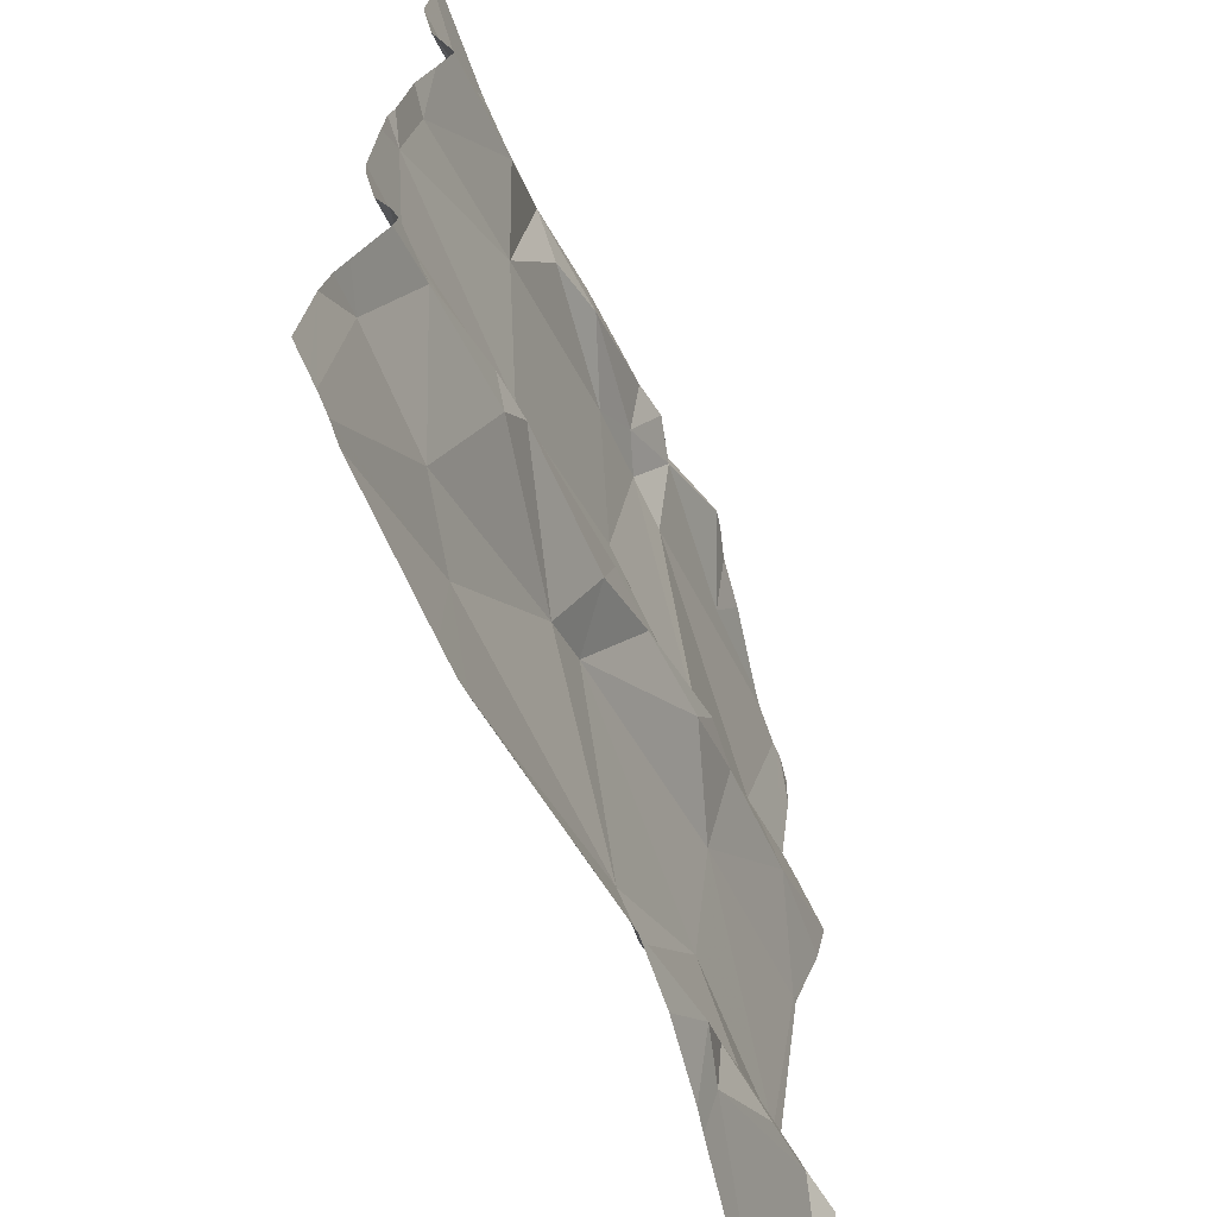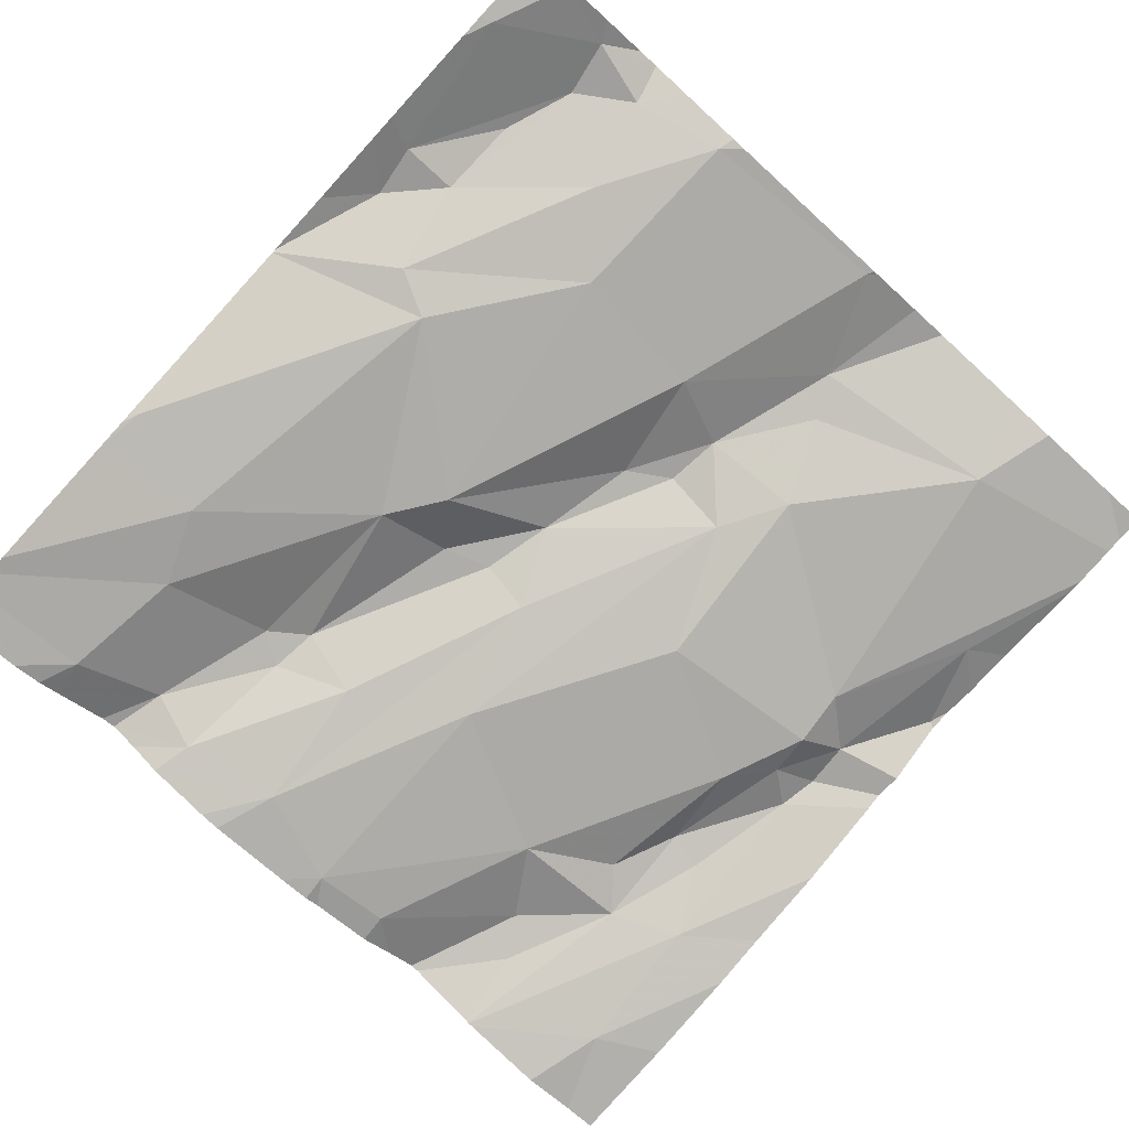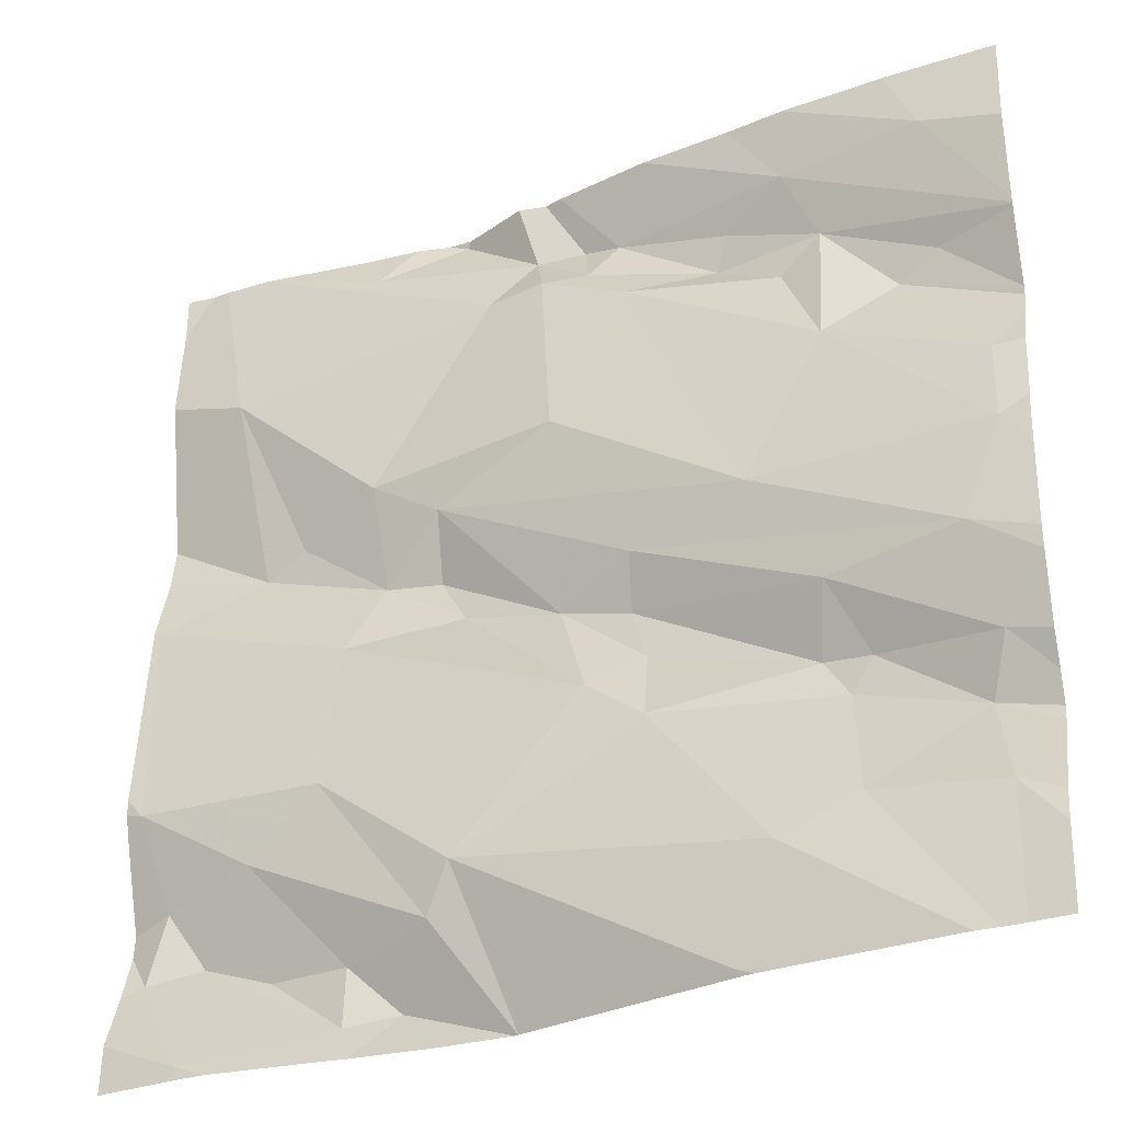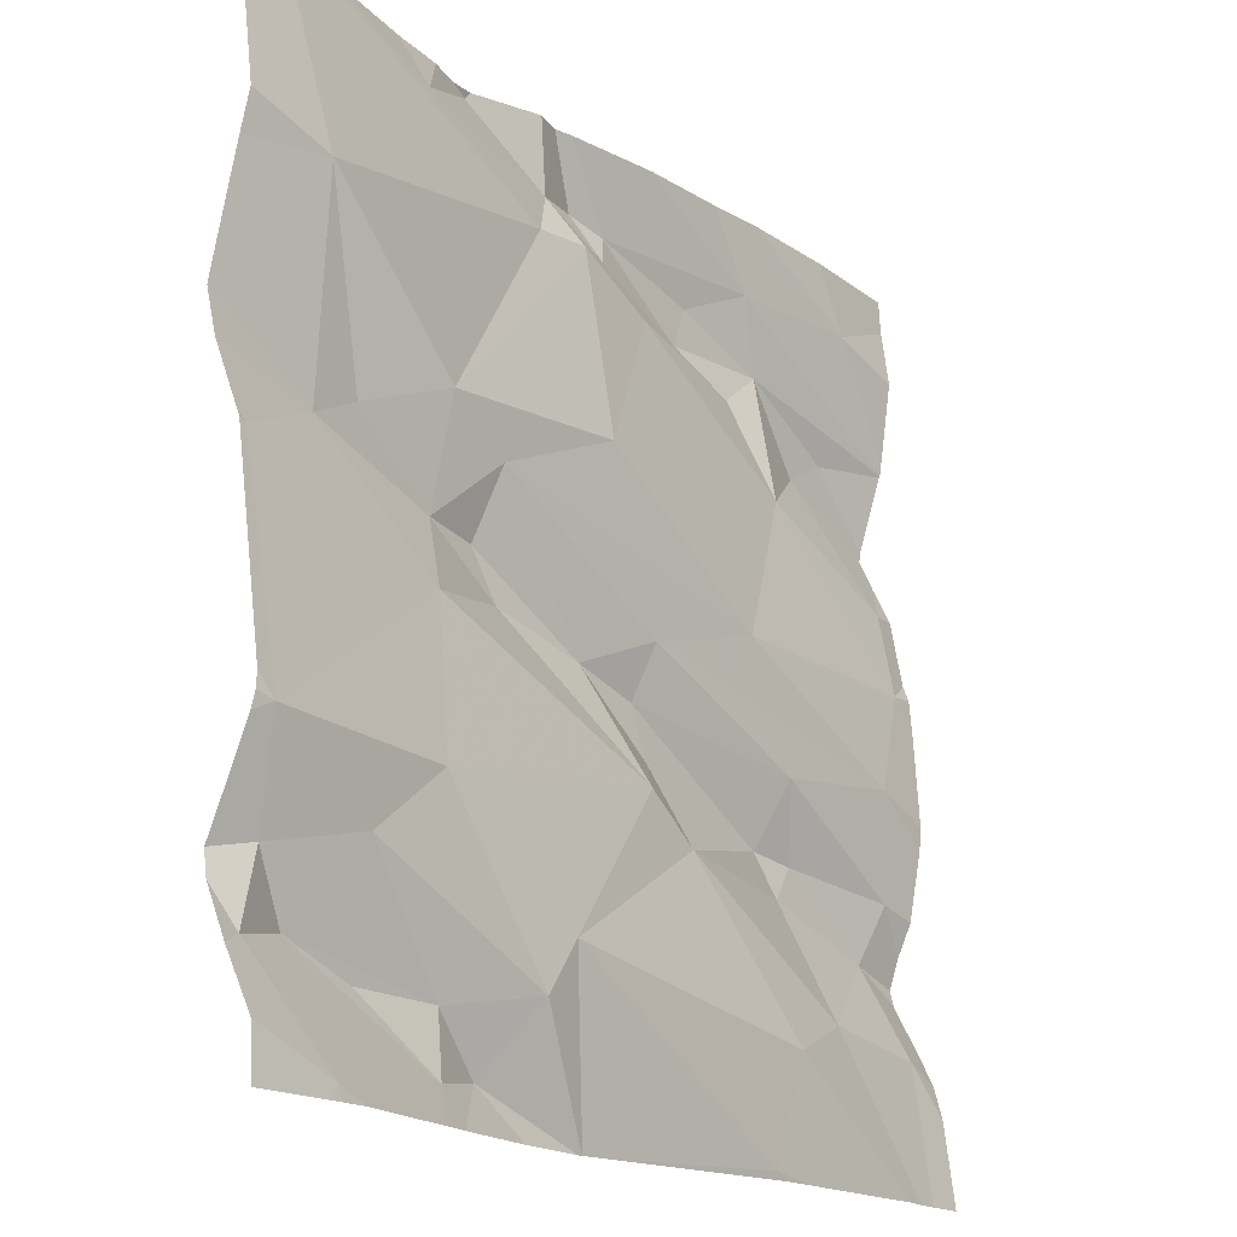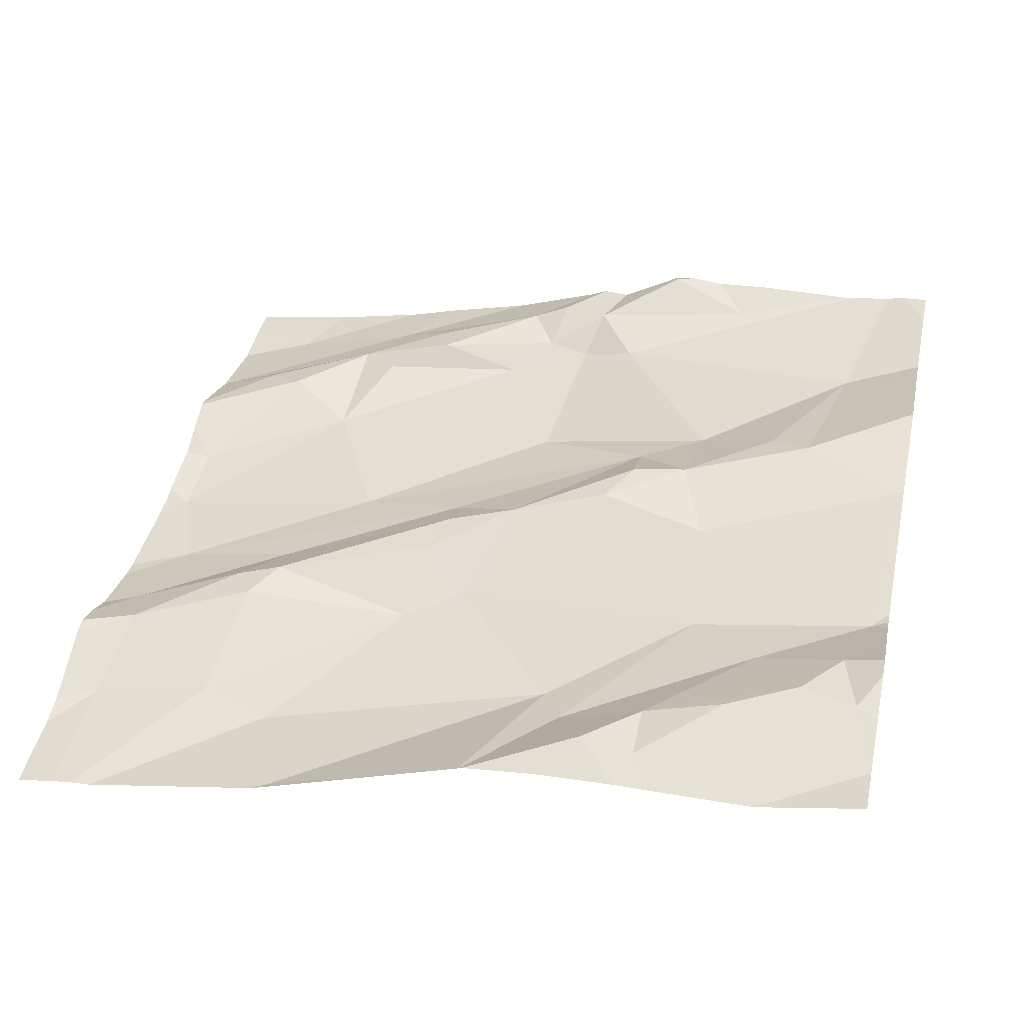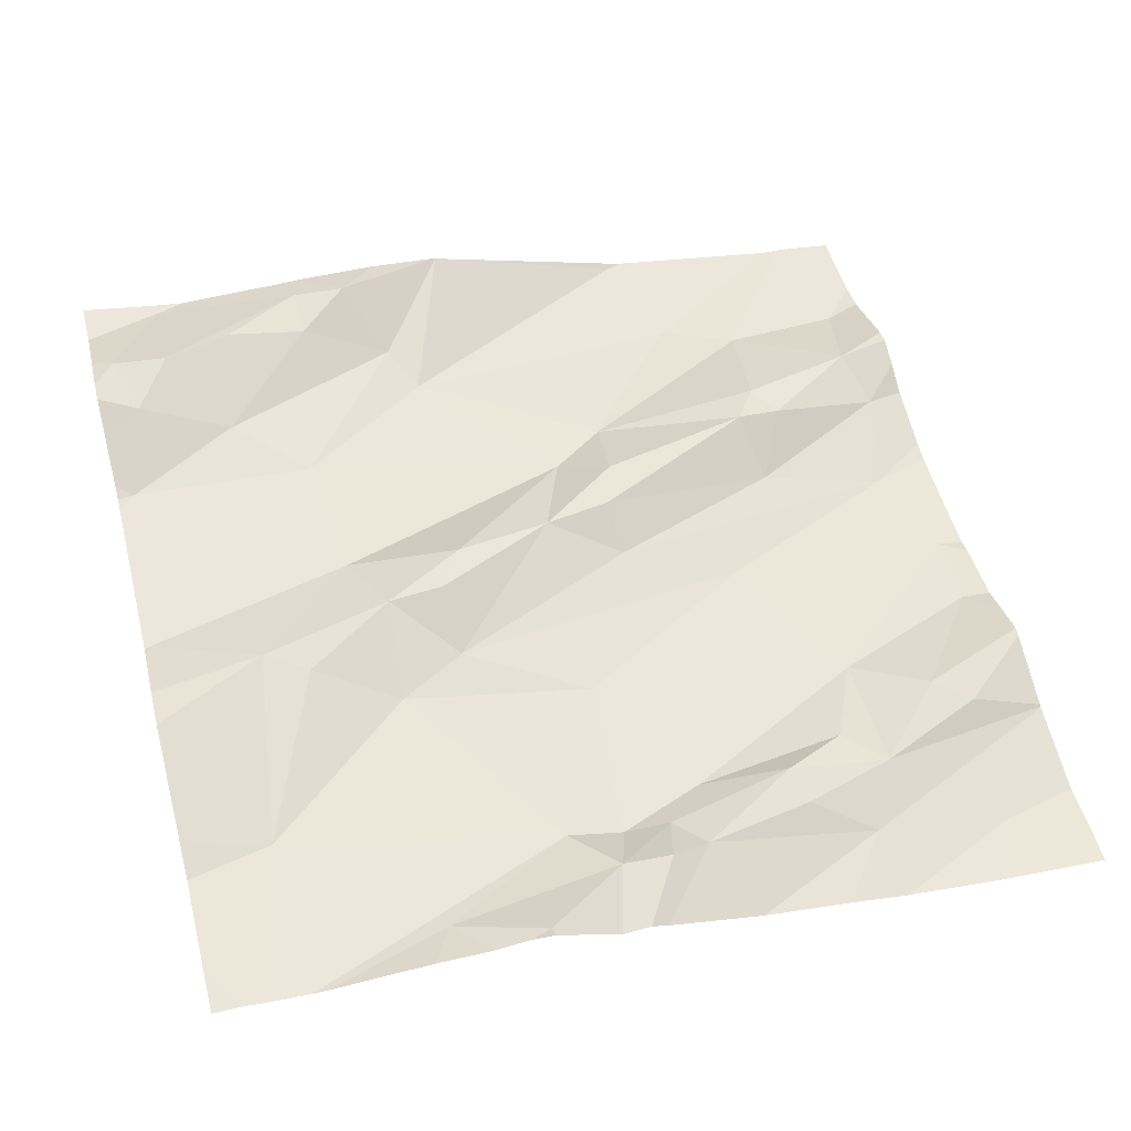
<metadata>
{"format":"obj","ext":"obj","renderer":"f3d","projection":"perspective","resolution":1024,"background":"white","views":[{"elev":-64.2,"azim":-76.7,"up":"+Y"},{"elev":-75.5,"azim":47.6,"up":"+Z"},{"elev":-30.1,"azim":-161.6,"up":"+Y"},{"elev":-17.7,"azim":118.0,"up":"+Y"},{"elev":36.6,"azim":12.2,"up":"+Z"},{"elev":56.3,"azim":165.5,"up":"+Z"}]}
</metadata>
<code>
v -51.36 271.8 502.1
v -51.4 271.7 502.1
v -50.64 271 502.2
v -50.64 271.7 502.2
v -51.56 271.5 502.1
v -50.64 271 502.2
v -50.64 271.1 502.2
v -51.55 271 502
v -51.51 271.8 502.1
v -51.09 271.9 502.2
v -51.35 271.7 502.1
v -51.39 271.6 502.1
v -50.64 271.2 502.2
v -50.64 271.1 502.2
v -50.64 271.1 502.2
v -50.64 271.9 502.2
v -51.57 271.4 502.1
v -51.52 271.7 502.1
v -50.64 271.2 502.2
v -51.47 271.6 502.1
v -51.4 271.2 502.1
v -51.42 271.1 502.1
v -51.53 271.1 502.1
v -51.55 271.2 502.1
v -51.42 271.2 502.1
v -51.39 271.3 502.1
v -51.53 271.3 502.1
v -50.64 271.7 502.2
v -51.48 271.9 502.1
v -50.86 271.9 502.2
v -50.92 271.9 502.2
v -51.32 271.4 502.1
v -51.29 270.9 502.1
v -51.34 271 502.1
v -51.19 271.4 502.1
v -51.11 271.3 502.2
v -51.18 271.3 502.2
v -50.78 271.1 502.2
v -50.89 271 502.2
v -50.99 271 502.1
v -51.17 271.8 502.2
v -51.29 271.7 502.2
v -50.9 271.5 502.2
v -50.73 271.7 502.2
v -50.81 271.5 502.2
v -50.76 271.5 502.2
v -51.18 271.7 502.1
v -51.08 271.8 502.2
v -51.13 271.8 502.2
v -51.28 271.7 502.2
v -50.91 271.4 502.2
v -51.21 271.2 502.1
v -50.73 270.9 502.2
v -50.89 270.9 502.2
v -50.73 271 502.2
v -50.66 271.2 502.2
v -50.88 271.3 502.2
v -50.65 271.4 502.2
v -50.89 271.8 502.2
v -50.8 271 502.2
v -51.03 271.7 502.2
v -51.09 271.7 502.2
v -51.14 271.7 502.2
v -51.2 271.3 502.1
v -51.15 271.2 502.1
v -50.95 270.9 502.2
v -50.97 271.5 502.2
v -51.11 271.5 502.1
v -51.37 271.2 502.1
v -50.69 271.9 502.2
v -50.74 271.9 502.2
v -50.76 271.9 502.2
v -51.06 271.9 502.2
v -50.86 271.2 502.2
v -50.99 271.9 502.2
v -51.01 271.1 502.1
v -51 271.4 502.2
v -50.98 271.9 502.2
v -50.69 271.1 502.2
v -50.97 271.4 502.2
v -50.67 271 502.2
v -51.29 270.9 502.1
v -51.55 270.9 502
v -50.76 270.9 502.2
v -51.35 270.9 502.1
v -51.31 270.9 502.1
v -51.51 270.9 502
v -51.3 270.9 502.1
v -51 270.9 502.2
v -51.07 270.9 502.1
v -50.9 270.9 502.2
v -50.73 270.9 502.2
v -51.53 270.9 502
v -51.6 271.7 502.1
v -51.6 271.7 502.1
v -51.6 271.5 502.1
v -51.6 271.5 502.1
v -51.6 271 502
v -51.6 271 502
v -51.6 271.7 502.1
v -51.6 271.8 502.1
v -51.6 271.8 502.1
v -51.6 271.4 502.1
v -51.6 271.7 502.1
v -51.6 271.6 502.1
v -51.6 271.4 502.1
v -51.6 271.1 502.1
v -51.6 271.2 502.1
v -51.6 271 502.1
v -51.6 271.2 502.1
v -51.6 271.3 502
v -51.6 271.1 502.1
v -51.6 271.3 502
v -51.6 271.6 502.1
v -50.68 271.9 502.2
v -51.6 271.4 502
v -50.64 271.9 502.2
v -50.64 271.8 502.2
v -50.64 271.5 502.2
v -50.64 271.5 502.2
v -50.64 271.4 502.2
v -50.64 271.2 502.2
v -50.64 271.4 502.2
v -50.64 271.4 502.2
v -50.88 270.9 502.2
v -51.07 270.9 502.1
v -51.08 270.9 502.1
v -51.12 270.9 502.1
v -50.72 270.9 502.2
v -51.57 270.9 502
v -50.64 270.9 502.2
v -50.72 270.9 502.2
v -51.6 270.9 502
v -51.21 271.9 502.1
v -51.3 271.9 502.1
v -51.1 271.9 502.2
v -50.96 271.9 502.2
v -51.37 271.9 502.1
v -50.67 271.9 502.2
v -50.65 271.9 502.2
v -51.54 271.9 502.1
v -51.6 271.9 502.1
f 94 1 95
f 127 76 33
f 122 56 13
f 121 58 124
f 12 11 2
f 17 5 96
f 138 9 135
f 126 40 76
f 20 12 2
f 22 21 23
f 25 24 23
f 24 25 26
f 27 24 26
f 107 24 108
f 120 46 58
f 110 27 111
f 25 23 21
f 119 46 120
f 109 23 112
f 115 118 139
f 8 22 23
f 93 8 83
f 20 18 105
f 18 2 94
f 27 32 17
f 83 99 130
f 95 9 100
f 137 78 31
f 139 117 140
f 113 17 116
f 2 18 20
f 12 5 17
f 12 20 5
f 32 12 17
f 97 20 114
f 136 41 10
f 34 22 93
f 85 34 87
f 36 35 37
f 39 38 40
f 41 1 42
f 44 43 45
f 46 44 45
f 32 47 12
f 11 12 47
f 10 48 73
f 47 50 11
f 46 45 51
f 52 21 22
f 54 53 55
f 57 56 58
f 55 60 54
f 72 61 71
f 71 44 70
f 63 62 48
f 36 64 65
f 39 54 60
f 51 45 43
f 50 42 2
f 1 2 42
f 39 40 66
f 67 43 68
f 25 21 69
f 36 67 35
f 64 37 69
f 2 11 50
f 27 26 35
f 37 35 26
f 62 43 61
f 69 37 26
f 22 34 52
f 54 39 66
f 74 57 65
f 135 1 134
f 134 1 41
f 67 68 32
f 55 39 60
f 74 76 40
f 38 56 74
f 36 65 77
f 57 77 65
f 61 59 48
f 73 78 75
f 37 64 36
f 68 62 47
f 67 32 35
f 69 26 25
f 134 41 136
f 32 68 47
f 69 21 52
f 52 64 69
f 50 41 42
f 54 66 91
f 78 48 59
f 49 41 63
f 43 62 68
f 62 61 48
f 78 59 31
f 57 51 77
f 41 49 10
f 51 57 46
f 57 58 46
f 38 39 55
f 38 74 40
f 55 79 38
f 76 52 34
f 9 1 135
f 34 33 76
f 32 27 35
f 50 63 41
f 43 67 51
f 49 63 48
f 43 44 61
f 74 56 57
f 52 65 64
f 47 63 50
f 90 40 126
f 126 76 127
f 127 33 128
f 36 77 80
f 47 62 63
f 36 80 67
f 76 74 65
f 65 52 76
f 75 78 137
f 67 80 51
f 80 77 51
f 84 54 125
f 55 81 79
f 56 38 79
f 125 54 91
f 84 53 54
f 81 53 3
f 70 44 115
f 55 53 81
f 15 81 7
f 92 53 84
f 71 61 44
f 4 46 119
f 120 58 121
f 91 66 89
f 90 66 40
f 58 56 122
f 89 66 90
f 56 79 14
f 44 28 115
f 94 2 1
f 72 59 61
f 95 1 9
f 96 5 97
f 7 81 6
f 82 33 88
f 97 5 20
f 98 8 109
f 99 8 98
f 31 59 30
f 100 9 101
f 87 34 93
f 30 59 72
f 101 9 102
f 102 9 29
f 6 81 3
f 3 53 129
f 103 17 96
f 88 33 86
f 19 56 14
f 104 18 94
f 105 18 104
f 106 17 103
f 86 33 85
f 107 23 24
f 13 56 19
f 15 79 81
f 108 24 110
f 85 33 34
f 109 8 23
f 110 24 27
f 73 48 78
f 14 79 15
f 111 27 113
f 112 23 107
f 4 44 46
f 83 8 99
f 113 27 17
f 114 20 105
f 116 17 106
f 28 44 4
f 123 58 122
f 10 49 48
f 93 22 8
f 124 58 123
f 29 9 138
f 128 33 82
f 129 53 132
f 130 99 133
f 131 3 129
f 132 53 92
f 115 28 118
f 139 118 117
f 140 117 16
f 141 102 29
f 142 102 141

</code>
